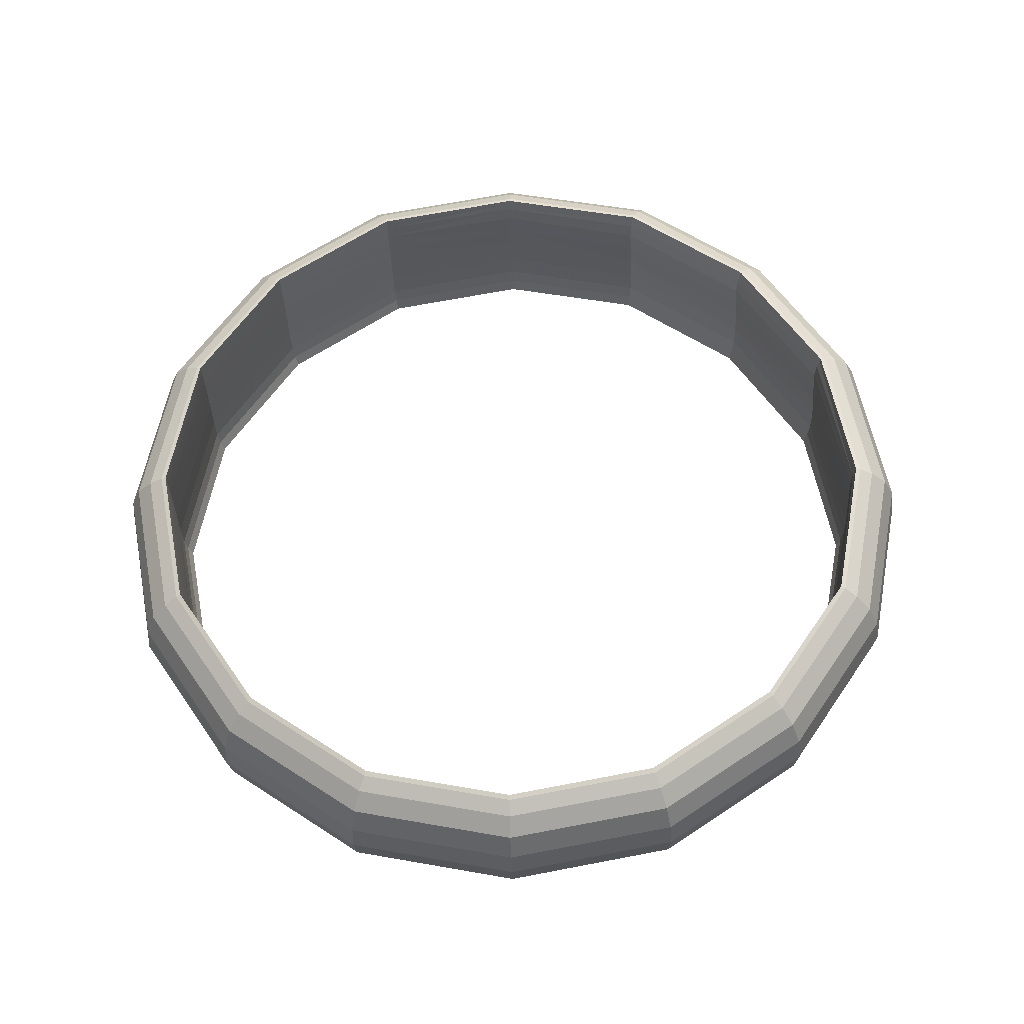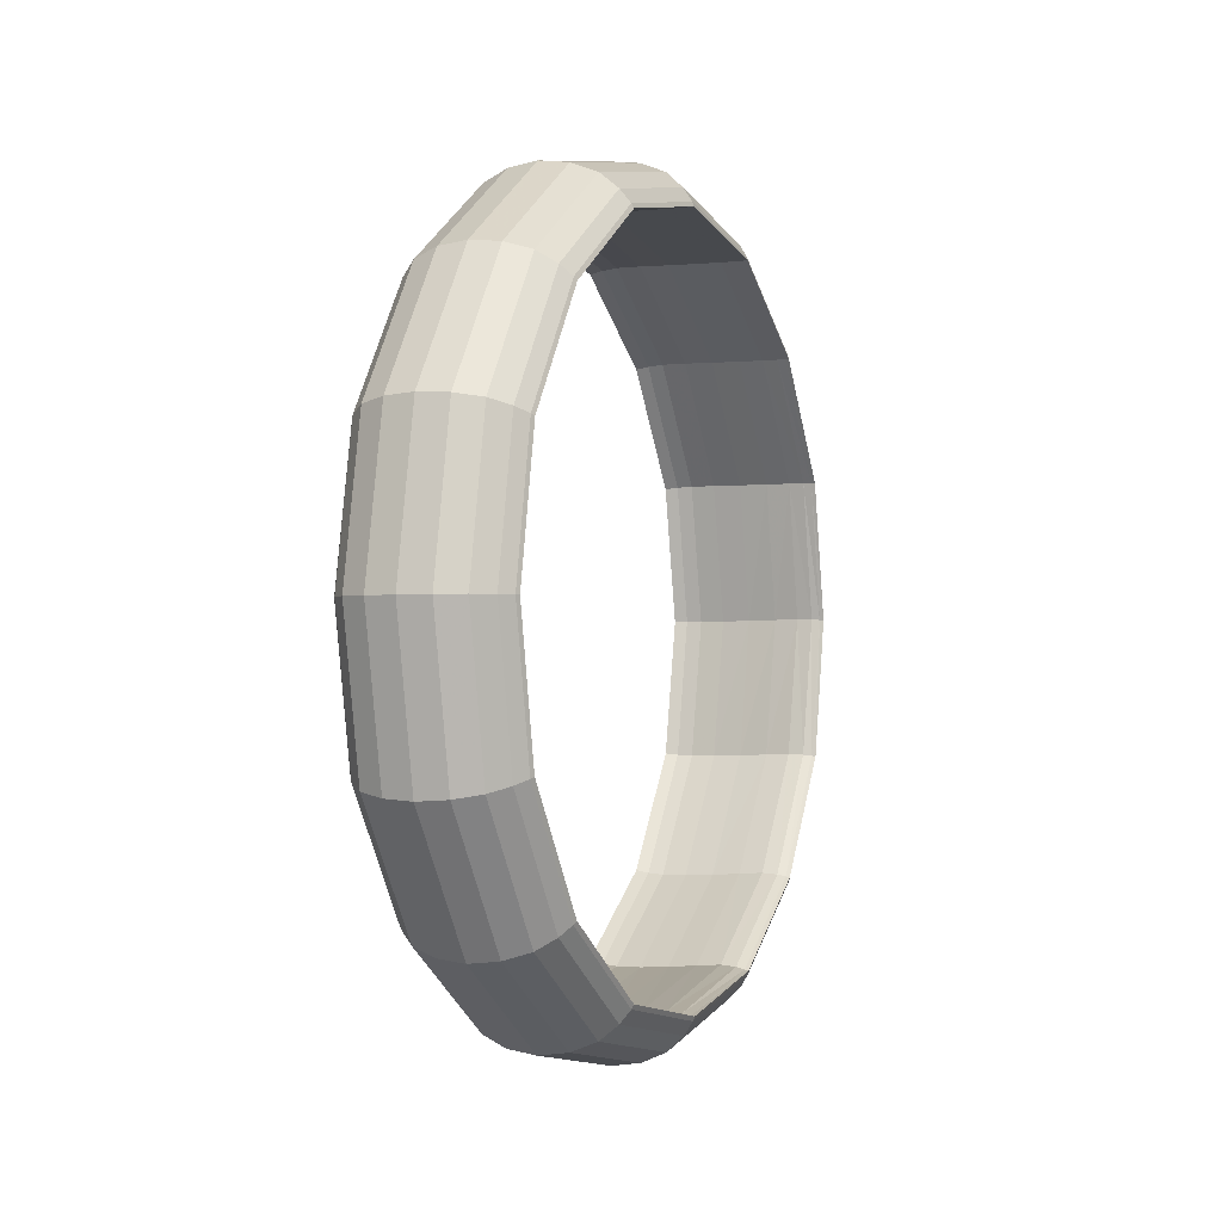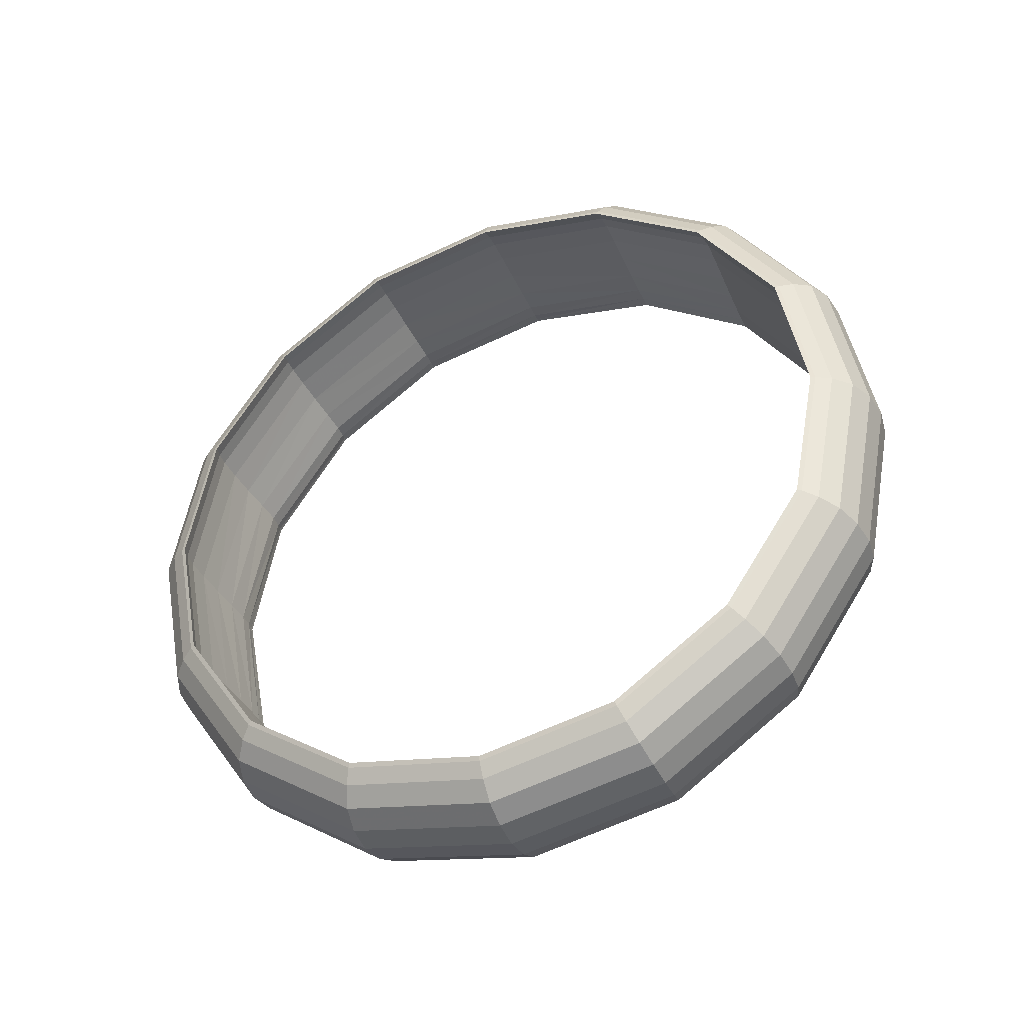
<metadata>
{"format":"obj","ext":"obj","renderer":"f3d","projection":"perspective","resolution":1024,"background":"white","views":[{"elev":-30.3,"azim":-88.5,"up":"+Z"},{"elev":-1.9,"azim":-156.6,"up":"+Y"},{"elev":-39.2,"azim":112.9,"up":"+Z"}]}
</metadata>
<code>
v 0.04881 0.4757 0.4767
v 4e-06 0.4803 0.4818
v 0.000166 0.2604 0.6313
v 0.04897 0.2581 0.6247
v 0.09062 0.2514 0.6071
v 0.09047 0.463 0.4632
v 0.09033 0.6068 0.2514
v 0.04866 0.6236 0.259
v -0.00015 0.6297 0.2619
v 0.1178 0.4432 0.4431
v 0.118 0.2407 0.5808
v 0.1323 0.2313 0.5581
v 0.1322 0.4259 0.4257
v 0.1321 0.5581 0.2311
v 0.1177 0.5808 0.2405
v 0.1349 0.4205 0.4204
v 0.1351 0.2284 0.5511
v 0.1284 0.2291 0.5529
v 0.1283 0.4219 0.4218
v 0.1282 0.5529 0.2289
v 0.1348 0.5511 0.2282
v 0.04881 0.427 0.4269
v 0.08969 0.4271 0.427
v 0.08983 0.2319 0.5598
v 0.04895 0.2319 0.5596
v 0.000147 0.2313 0.558
v 1.2e-05 0.4258 0.4258
v -0.000116 0.5581 0.2311
v 0.04869 0.5596 0.2317
v 0.08956 0.5597 0.2318
v -0.04879 0.425 0.425
v -0.04866 0.231 0.5563
v -0.0896 0.2309 0.5553
v -0.08974 0.4245 0.4246
v -0.08987 0.5564 0.2305
v -0.04892 0.557 0.2307
v -0.115 0.4244 0.4245
v -0.1148 0.2307 0.5557
v -0.1286 0.2306 0.5564
v -0.1287 0.4245 0.4246
v -0.1288 0.5564 0.2305
v -0.1151 0.5563 0.2304
v -0.1178 0.4455 0.4456
v -0.1323 0.4298 0.4299
v -0.1321 0.2334 0.5635
v -0.1177 0.2419 0.5841
v -0.0903 0.2516 0.6079
v -0.09045 0.4635 0.4638
v -0.09059 0.6075 0.2518
v -0.1179 0.5839 0.2419
v -0.1324 0.5633 0.2334
v -0.0488 0.4757 0.4767
v -0.04864 0.258 0.6247
v -0.04895 0.6235 0.259
v 0.04911 -0.000428 0.6741
v 0.00031 -0.000713 0.6812
v 0.000417 -0.2619 0.6314
v 0.04921 -0.259 0.6248
v 0.09085 -0.2514 0.6072
v 0.09075 -1.8e-05 0.6551
v 0.1181 0.000119 0.6268
v 0.1182 -0.2405 0.5809
v 0.1326 -0.2311 0.5582
v 0.1325 0.000119 0.6022
v 0.1352 0.000118 0.5947
v 0.1353 -0.2282 0.5512
v 0.1287 -0.2289 0.553
v 0.1286 0.000116 0.5966
v 0.04907 8.2e-05 0.6039
v 0.08995 0.0001 0.604
v 0.09004 -0.2318 0.5599
v 0.04916 -0.2317 0.5598
v 0.000359 -0.2305 0.557
v 0.000268 0.000341 0.6015
v -0.04853 0.001166 0.5981
v -0.04844 -0.2282 0.5523
v -0.08938 -0.2268 0.5492
v -0.08948 0.001712 0.5959
v -0.1147 0.001136 0.5973
v -0.1146 -0.228 0.5516
v -0.1284 -0.2299 0.5555
v -0.1285 0.000282 0.5998
v -0.1175 1.3e-05 0.6303
v -0.132 0 0.6081
v -0.1319 -0.2334 0.5636
v -0.1175 -0.2419 0.5842
v -0.09007 -0.2518 0.6081
v -0.09017 -0.0001 0.656
v -0.0485 -0.000472 0.6741
v -0.0484 -0.259 0.6249
v 0.04926 -0.4767 0.4769
v 0.000467 -0.4818 0.4821
v 0.000457 -0.6313 0.2622
v 0.04925 -0.6247 0.2593
v 0.09088 -0.6071 0.2518
v 0.09089 -0.4632 0.4634
v 0.1182 -0.4431 0.4433
v 0.1182 -0.5808 0.2408
v 0.1326 -0.5581 0.2314
v 0.1326 -0.4257 0.426
v 0.1353 -0.4204 0.4206
v 0.1353 -0.5511 0.2285
v 0.1287 -0.5529 0.2292
v 0.1287 -0.4218 0.422
v 0.0492 -0.4269 0.4272
v 0.09008 -0.427 0.4273
v 0.09007 -0.5597 0.2321
v 0.0492 -0.5596 0.232
v 0.000394 -0.5569 0.2308
v 0.000401 -0.4248 0.425
v -0.0484 -0.4208 0.421
v -0.0484 -0.5522 0.2285
v -0.08935 -0.5491 0.2271
v -0.08934 -0.4182 0.4185
v -0.1146 -0.4203 0.4205
v -0.1146 -0.5515 0.2283
v -0.1283 -0.5554 0.2302
v -0.1283 -0.4236 0.4238
v -0.1174 -0.4456 0.4458
v -0.1319 -0.4299 0.4301
v -0.1319 -0.5635 0.2337
v -0.1174 -0.5841 0.2422
v -0.09003 -0.608 0.2522
v -0.09003 -0.4638 0.4641
v -0.04835 -0.4767 0.477
v -0.04836 -0.6247 0.2593
v 0.04918 -0.6741 0.000799
v 0.000383 -0.6812 0.001083
v 0.000261 -0.6315 -0.2601
v 0.04906 -0.6248 -0.2577
v 0.09071 -0.6072 -0.251
v 0.09082 -0.6551 0.000383
v 0.1182 -0.6268 0.000233
v 0.1181 -0.5809 -0.2404
v 0.1324 -0.5582 -0.231
v 0.1325 -0.6022 0.000222
v 0.1352 -0.5947 0.000219
v 0.1351 -0.5512 -0.2281
v 0.1285 -0.553 -0.2288
v 0.1286 -0.5966 0.000222
v 0.04914 -0.6039 0.000252
v 0.09001 -0.604 0.000237
v 0.08991 -0.5599 -0.2316
v 0.04904 -0.5598 -0.2316
v 0.000231 -0.5581 -0.231
v 0.000333 -0.6015 -1.5e-05
v -0.04847 -0.5981 -0.000847
v -0.04857 -0.5565 -0.2307
v -0.08952 -0.5555 -0.2306
v -0.08941 -0.5959 -0.001398
v -0.1147 -0.5974 -0.000824
v -0.1148 -0.5558 -0.2304
v -0.1285 -0.5565 -0.2303
v -0.1284 -0.5998 2.9e-05
v -0.1175 -0.6303 0.000317
v -0.1319 -0.6081 0.000316
v -0.132 -0.5636 -0.2331
v -0.1176 -0.5842 -0.2416
v -0.09021 -0.6081 -0.2513
v -0.0901 -0.656 0.000446
v -0.04843 -0.6741 0.000834
v -0.04855 -0.6249 -0.2577
v 0.04891 -0.4769 -0.4754
v 0.000107 -0.4821 -0.48
v -5.6e-05 -0.2622 -0.6295
v 0.04875 -0.2593 -0.6234
v 0.09042 -0.2518 -0.6067
v 0.09057 -0.4634 -0.4628
v 0.1179 -0.4433 -0.443
v 0.1178 -0.2408 -0.5807
v 0.1322 -0.2314 -0.558
v 0.1323 -0.426 -0.4256
v 0.135 -0.4206 -0.4203
v 0.1349 -0.2285 -0.551
v 0.1283 -0.2292 -0.5528
v 0.1284 -0.422 -0.4217
v 0.04891 -0.4272 -0.4268
v 0.08978 -0.4273 -0.4269
v 0.08965 -0.2321 -0.5596
v 0.04877 -0.232 -0.5595
v -3.3e-05 -0.2314 -0.5579
v 0.000103 -0.426 -0.4256
v -0.0487 -0.4253 -0.4248
v -0.04884 -0.231 -0.5569
v -0.08978 -0.2308 -0.5562
v -0.08965 -0.4248 -0.4243
v -0.1149 -0.4248 -0.4242
v -0.115 -0.2308 -0.5561
v -0.1288 -0.2308 -0.5563
v -0.1286 -0.4249 -0.4243
v -0.1177 -0.4459 -0.4453
v -0.1322 -0.4302 -0.4296
v -0.1323 -0.2337 -0.5632
v -0.1179 -0.2422 -0.5838
v -0.0905 -0.2522 -0.6074
v -0.09035 -0.4641 -0.4633
v -0.0487 -0.477 -0.4754
v -0.04886 -0.2594 -0.6234
v 0.04861 -0.000796 -0.6728
v -0.0002 -0.001084 -0.6794
v -0.000307 0.2601 -0.6297
v 0.04851 0.2577 -0.6236
v 0.09019 0.251 -0.6068
v 0.09029 -0.000376 -0.6547
v 0.1177 -0.000223 -0.6266
v 0.1176 0.2404 -0.5808
v 0.132 0.231 -0.5581
v 0.1321 -0.00021 -0.6021
v 0.1348 -0.000207 -0.5946
v 0.1347 0.2281 -0.5511
v 0.1281 0.2288 -0.5529
v 0.1281 -0.00021 -0.5965
v 0.04865 -0.000248 -0.6038
v 0.08953 -0.00023 -0.6039
v 0.08944 0.2316 -0.5597
v 0.04856 0.2316 -0.5596
v -0.000243 0.2309 -0.5581
v -0.000153 -0.00027 -0.6021
v -0.04896 -0.000292 -0.6009
v -0.04905 0.2305 -0.557
v -0.08999 0.2302 -0.5564
v -0.0899 -0.000311 -0.6003
v -0.1151 -0.000322 -0.6002
v -0.1152 0.2301 -0.5563
v -0.129 0.2302 -0.5564
v -0.1289 -0.000328 -0.6003
v -0.118 -0.000331 -0.63
v -0.1324 -0.000332 -0.6078
v -0.1325 0.2331 -0.5633
v -0.1181 0.2416 -0.5839
v -0.09073 0.2513 -0.6075
v -0.09063 -0.000458 -0.6555
v -0.04899 -0.00084 -0.6728
v -0.0491 0.2577 -0.6236
v 0.04846 0.4755 -0.4757
v -0.000357 0.48 -0.4803
v -0.000346 0.6295 -0.2604
v 0.04847 0.6234 -0.2581
v 0.09015 0.6067 -0.2514
v 0.09014 0.4628 -0.463
v 0.1175 0.443 -0.4432
v 0.1175 0.5807 -0.2407
v 0.1319 0.558 -0.2313
v 0.1319 0.4256 -0.4259
v 0.1346 0.4203 -0.4205
v 0.1346 0.551 -0.2284
v 0.128 0.5528 -0.2291
v 0.128 0.4217 -0.4219
v 0.04852 0.4268 -0.427
v 0.08939 0.4269 -0.4271
v 0.0894 0.5596 -0.2319
v 0.04852 0.5595 -0.2319
v -0.000278 0.5579 -0.2312
v -0.000285 0.4256 -0.4258
v -0.04909 0.4248 -0.425
v -0.04908 0.5568 -0.2308
v -0.09003 0.5562 -0.2305
v -0.09004 0.4243 -0.4245
v -0.1153 0.4242 -0.4245
v -0.1153 0.5561 -0.2305
v -0.129 0.5563 -0.2305
v -0.129 0.4243 -0.4245
v -0.1181 0.4453 -0.4456
v -0.1326 0.4296 -0.4298
v -0.1326 0.5632 -0.2334
v -0.1181 0.5838 -0.2419
v -0.09077 0.6074 -0.2516
v -0.09078 0.4633 -0.4636
v -0.04915 0.4754 -0.4757
v -0.04914 0.6234 -0.258
v 0.04854 0.6728 0.000431
v -0.000272 0.6794 0.000711
v 0.09022 0.6547 2.6e-05
v 0.1176 0.6267 -0.000108
v 0.132 0.6021 -0.000107
v 0.1347 0.5946 -0.000106
v 0.1281 0.5965 -0.000103
v 0.04859 0.6038 -7.9e-05
v 0.08946 0.6039 -9.2e-05
v -0.000217 0.6021 -6.1e-05
v -0.04902 0.6009 -4.4e-05
v -0.08997 0.6003 -2.9e-05
v -0.1152 0.6001 -2.1e-05
v -0.1289 0.6003 -1.6e-05
v -0.1181 0.63 -2.8e-05
v -0.1325 0.6078 -1.7e-05
v -0.0907 0.6555 8.8e-05
v -0.04907 0.6728 0.000465
v 0.1147 0.4248 0.4247
v 0.1146 0.5567 0.2305
v 0.1148 0.2307 0.5566
v 0.115 0.000111 0.6007
v 0.1151 -0.2305 0.5568
v 0.1151 -0.4246 0.4249
v 0.1151 -0.5566 0.2308
v 0.115 -0.6007 0.000227
v 0.1149 -0.5568 -0.2304
v 0.1148 -0.4249 -0.4245
v 0.1147 -0.2308 -0.5565
v 0.1145 -0.000218 -0.6006
v 0.1145 0.2304 -0.5566
v 0.1144 0.4245 -0.4248
v 0.1144 0.5565 -0.2307
v 0.1145 0.6006 -0.000101
v -0.1352 0.4246 0.4247
v -0.1353 0.5564 0.2305
v -0.1351 0.2305 0.5566
v -0.1349 -3e-06 0.6007
v -0.1348 -0.2305 0.5568
v -0.1348 -0.4247 0.4249
v -0.1348 -0.5566 0.2308
v -0.1349 -0.6007 0.000315
v -0.135 -0.5568 -0.2302
v -0.1351 -0.4249 -0.4244
v -0.1352 -0.2308 -0.5563
v -0.1354 -0.000331 -0.6004
v -0.1354 0.2302 -0.5565
v -0.1355 0.4243 -0.4246
v -0.1355 0.5563 -0.2305
v -0.1354 0.6003 -1.4e-05
f 1 2 3
f 1 4 6
f 1 6 7
f 1 8 2
f 10 6 5
f 10 11 13
f 10 13 15
f 10 15 7
f 16 13 12
f 16 17 18
f 16 19 20
f 16 21 14
f 22 23 24
f 22 25 27
f 22 27 29
f 22 29 30
f 31 27 26
f 31 32 34
f 31 34 36
f 31 36 28
f 37 34 38
f 37 38 39
f 37 40 41
f 37 42 35
f 43 44 46
f 43 46 47
f 43 48 49
f 43 50 44
f 52 48 53
f 52 53 3
f 52 2 54
f 52 54 49
f 55 56 57
f 55 58 60
f 55 60 5
f 55 4 56
f 61 60 59
f 61 62 64
f 61 64 11
f 61 11 5
f 65 64 63
f 65 66 67
f 65 68 18
f 65 17 12
f 69 70 71
f 69 72 74
f 69 74 26
f 69 25 24
f 75 74 73
f 75 76 78
f 75 78 33
f 75 32 74
f 79 78 80
f 79 80 81
f 79 82 38
f 79 38 33
f 83 84 86
f 83 86 87
f 83 88 47
f 83 46 84
f 89 88 90
f 89 90 57
f 89 56 53
f 89 53 47
f 91 92 94
f 91 94 96
f 91 96 58
f 91 58 92
f 97 96 95
f 97 98 100
f 97 100 62
f 97 62 59
f 101 100 99
f 101 102 103
f 101 104 67
f 101 66 63
f 105 106 107
f 105 108 109
f 105 110 73
f 105 72 71
f 111 110 112
f 111 112 113
f 111 114 77
f 111 76 110
f 115 114 113
f 115 116 118
f 115 118 80
f 115 80 77
f 119 120 122
f 119 122 123
f 119 124 87
f 119 86 120
f 125 124 126
f 125 126 92
f 125 92 90
f 125 90 124
f 127 128 130
f 127 130 131
f 127 132 94
f 127 94 93
f 133 132 131
f 133 134 136
f 133 136 98
f 133 98 95
f 137 136 135
f 137 138 139
f 137 140 103
f 137 102 99
f 141 142 143
f 141 144 145
f 141 146 108
f 141 108 107
f 147 146 148
f 147 148 149
f 147 150 112
f 147 112 109
f 151 150 149
f 151 152 154
f 151 154 117
f 151 116 150
f 155 156 158
f 155 158 159
f 155 160 123
f 155 122 156
f 161 160 159
f 161 162 128
f 161 128 93
f 161 126 160
f 163 164 166
f 163 166 167
f 163 168 130
f 163 130 129
f 169 168 167
f 169 170 172
f 169 172 134
f 169 134 131
f 173 172 171
f 173 174 175
f 173 176 139
f 173 138 135
f 177 178 179
f 177 180 182
f 177 182 144
f 177 144 143
f 183 182 181
f 183 184 186
f 183 186 148
f 183 148 145
f 187 186 185
f 187 188 189
f 187 190 153
f 187 152 186
f 191 192 194
f 191 194 195
f 191 196 159
f 191 158 192
f 197 196 195
f 197 198 164
f 197 164 129
f 197 162 196
f 199 200 202
f 199 202 203
f 199 204 166
f 199 166 165
f 205 204 203
f 205 206 208
f 205 208 170
f 205 170 167
f 209 208 207
f 209 210 211
f 209 212 175
f 209 174 171
f 213 214 215
f 213 216 218
f 213 218 180
f 213 180 179
f 219 218 217
f 219 220 222
f 219 222 184
f 219 184 181
f 223 222 221
f 223 224 225
f 223 226 189
f 223 188 185
f 227 228 230
f 227 230 231
f 227 232 195
f 227 194 228
f 233 232 231
f 233 234 200
f 233 200 165
f 233 198 232
f 235 236 237
f 235 238 240
f 235 240 202
f 235 202 201
f 241 240 239
f 241 242 244
f 241 244 206
f 241 206 203
f 245 244 243
f 245 246 247
f 245 248 211
f 245 210 207
f 249 250 251
f 249 252 254
f 249 254 216
f 249 216 215
f 255 254 253
f 255 256 258
f 255 258 220
f 255 220 217
f 259 258 257
f 259 260 261
f 259 262 225
f 259 224 221
f 263 264 266
f 263 266 267
f 263 268 231
f 263 230 264
f 269 268 270
f 269 270 237
f 269 236 201
f 269 234 268
f 271 272 9
f 271 8 273
f 271 273 239
f 271 238 272
f 274 273 7
f 274 15 275
f 274 275 242
f 274 242 239
f 276 275 14
f 276 21 20
f 276 277 247
f 276 246 243
f 278 279 30
f 278 29 280
f 278 280 252
f 278 252 251
f 281 280 28
f 281 36 282
f 281 282 256
f 281 256 253
f 283 282 35
f 283 42 41
f 283 284 261
f 283 260 257
f 285 286 50
f 285 50 49
f 285 287 267
f 285 266 286
f 288 287 54
f 288 54 9
f 288 272 270
f 288 270 267
f 289 23 30
f 289 290 19
f 289 19 291
f 289 291 24
f 292 70 24
f 292 291 68
f 292 68 293
f 292 293 71
f 294 106 71
f 294 293 104
f 294 104 295
f 294 295 107
f 296 142 107
f 296 295 140
f 296 140 297
f 296 297 143
f 298 178 143
f 298 297 176
f 298 176 299
f 298 299 179
f 300 214 179
f 300 299 212
f 300 212 301
f 300 301 215
f 302 250 215
f 302 301 248
f 302 248 303
f 302 303 251
f 304 279 251
f 304 303 277
f 304 277 290
f 304 290 30
f 305 44 51
f 305 306 40
f 305 40 307
f 305 307 45
f 308 84 45
f 308 307 39
f 308 82 309
f 308 309 85
f 310 120 85
f 310 309 81
f 310 118 117
f 310 311 121
f 312 156 121
f 312 311 154
f 312 154 153
f 312 313 157
f 314 192 157
f 314 313 190
f 314 190 315
f 314 315 193
f 316 228 193
f 316 315 226
f 316 226 317
f 316 317 229
f 318 264 229
f 318 317 262
f 318 262 319
f 318 319 265
f 320 286 265
f 320 319 284
f 320 284 306
f 320 306 51
f 4 1 3
f 4 5 6
f 8 1 7
f 8 9 2
f 11 10 5
f 11 12 13
f 13 14 15
f 6 10 7
f 17 16 12
f 19 16 18
f 21 16 20
f 13 16 14
f 25 22 24
f 25 26 27
f 27 28 29
f 23 22 30
f 32 31 26
f 32 33 34
f 34 35 36
f 27 31 28
f 34 33 38
f 40 37 39
f 42 37 41
f 34 37 35
f 44 45 46
f 48 43 47
f 50 43 49
f 50 51 44
f 48 47 53
f 2 52 3
f 2 9 54
f 48 52 49
f 58 55 57
f 58 59 60
f 4 55 5
f 4 3 56
f 62 61 59
f 62 63 64
f 64 12 11
f 60 61 5
f 66 65 63
f 68 65 67
f 17 65 18
f 64 65 12
f 72 69 71
f 72 73 74
f 25 69 26
f 70 69 24
f 76 75 73
f 76 77 78
f 32 75 33
f 32 26 74
f 78 77 80
f 82 79 81
f 82 39 38
f 78 79 33
f 84 85 86
f 88 83 87
f 46 83 47
f 46 45 84
f 88 87 90
f 56 89 57
f 56 3 53
f 88 89 47
f 92 93 94
f 94 95 96
f 96 59 58
f 58 57 92
f 98 97 95
f 98 99 100
f 100 63 62
f 96 97 59
f 102 101 99
f 104 101 103
f 66 101 67
f 100 101 63
f 108 105 107
f 110 105 109
f 72 105 73
f 106 105 71
f 110 109 112
f 114 111 113
f 76 111 77
f 76 73 110
f 116 115 113
f 116 117 118
f 118 81 80
f 114 115 77
f 120 121 122
f 124 119 123
f 86 119 87
f 86 85 120
f 124 123 126
f 126 93 92
f 92 57 90
f 90 87 124
f 128 129 130
f 132 127 131
f 132 95 94
f 128 127 93
f 134 133 131
f 134 135 136
f 136 99 98
f 132 133 95
f 138 137 135
f 140 137 139
f 102 137 103
f 136 137 99
f 144 141 143
f 146 141 145
f 146 109 108
f 142 141 107
f 146 145 148
f 150 147 149
f 150 113 112
f 146 147 109
f 152 151 149
f 152 153 154
f 116 151 117
f 116 113 150
f 156 157 158
f 160 155 159
f 122 155 123
f 122 121 156
f 162 161 159
f 162 129 128
f 126 161 93
f 126 123 160
f 164 165 166
f 168 163 167
f 168 131 130
f 164 163 129
f 170 169 167
f 170 171 172
f 172 135 134
f 168 169 131
f 174 173 171
f 176 173 175
f 138 173 139
f 172 173 135
f 180 177 179
f 180 181 182
f 182 145 144
f 178 177 143
f 184 183 181
f 184 185 186
f 186 149 148
f 182 183 145
f 188 187 185
f 190 187 189
f 152 187 153
f 152 149 186
f 192 193 194
f 196 191 195
f 158 191 159
f 158 157 192
f 198 197 195
f 198 165 164
f 162 197 129
f 162 159 196
f 200 201 202
f 204 199 203
f 204 167 166
f 200 199 165
f 206 205 203
f 206 207 208
f 208 171 170
f 204 205 167
f 210 209 207
f 212 209 211
f 174 209 175
f 208 209 171
f 216 213 215
f 216 217 218
f 218 181 180
f 214 213 179
f 220 219 217
f 220 221 222
f 222 185 184
f 218 219 181
f 224 223 221
f 226 223 225
f 188 223 189
f 222 223 185
f 228 229 230
f 232 227 231
f 194 227 195
f 194 193 228
f 234 233 231
f 234 201 200
f 198 233 165
f 198 195 232
f 238 235 237
f 238 239 240
f 240 203 202
f 236 235 201
f 242 241 239
f 242 243 244
f 244 207 206
f 240 241 203
f 246 245 243
f 248 245 247
f 210 245 211
f 244 245 207
f 252 249 251
f 252 253 254
f 254 217 216
f 250 249 215
f 256 255 253
f 256 257 258
f 258 221 220
f 254 255 217
f 260 259 257
f 262 259 261
f 224 259 225
f 258 259 221
f 264 265 266
f 268 263 267
f 230 263 231
f 230 229 264
f 268 267 270
f 236 269 237
f 234 269 201
f 234 231 268
f 8 271 9
f 8 7 273
f 238 271 239
f 238 237 272
f 15 274 7
f 15 14 275
f 275 243 242
f 273 274 239
f 21 276 14
f 277 276 20
f 246 276 247
f 275 276 243
f 29 278 30
f 29 28 280
f 280 253 252
f 279 278 251
f 36 281 28
f 36 35 282
f 282 257 256
f 280 281 253
f 42 283 35
f 284 283 41
f 260 283 261
f 282 283 257
f 286 51 50
f 287 285 49
f 266 285 267
f 266 265 286
f 287 49 54
f 272 288 9
f 272 237 270
f 287 288 267
f 290 289 30
f 290 20 19
f 19 18 291
f 23 289 24
f 291 292 24
f 291 18 68
f 68 67 293
f 70 292 71
f 293 294 71
f 293 67 104
f 104 103 295
f 106 294 107
f 295 296 107
f 295 103 140
f 140 139 297
f 142 296 143
f 297 298 143
f 297 139 176
f 176 175 299
f 178 298 179
f 299 300 179
f 299 175 212
f 212 211 301
f 214 300 215
f 301 302 215
f 301 211 248
f 248 247 303
f 250 302 251
f 303 304 251
f 303 247 277
f 277 20 290
f 279 304 30
f 306 305 51
f 306 41 40
f 40 39 307
f 44 305 45
f 307 308 45
f 82 308 39
f 82 81 309
f 84 308 85
f 309 310 85
f 118 310 81
f 311 310 117
f 120 310 121
f 311 312 121
f 311 117 154
f 313 312 153
f 156 312 157
f 313 314 157
f 313 153 190
f 190 189 315
f 192 314 193
f 315 316 193
f 315 189 226
f 226 225 317
f 228 316 229
f 317 318 229
f 317 225 262
f 262 261 319
f 264 318 265
f 319 320 265
f 319 261 284
f 284 41 306
f 286 320 51

</code>
